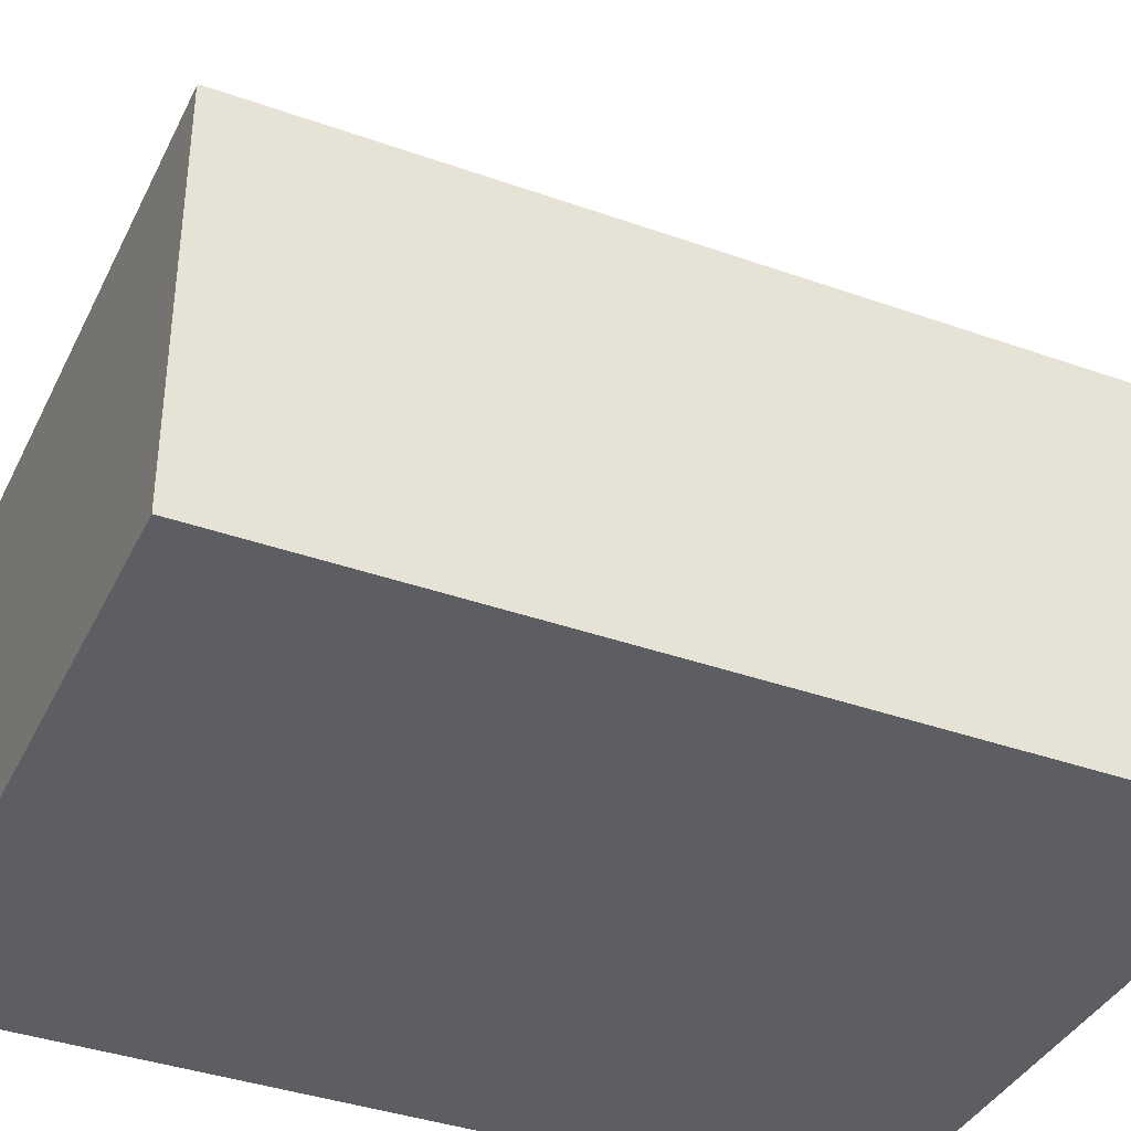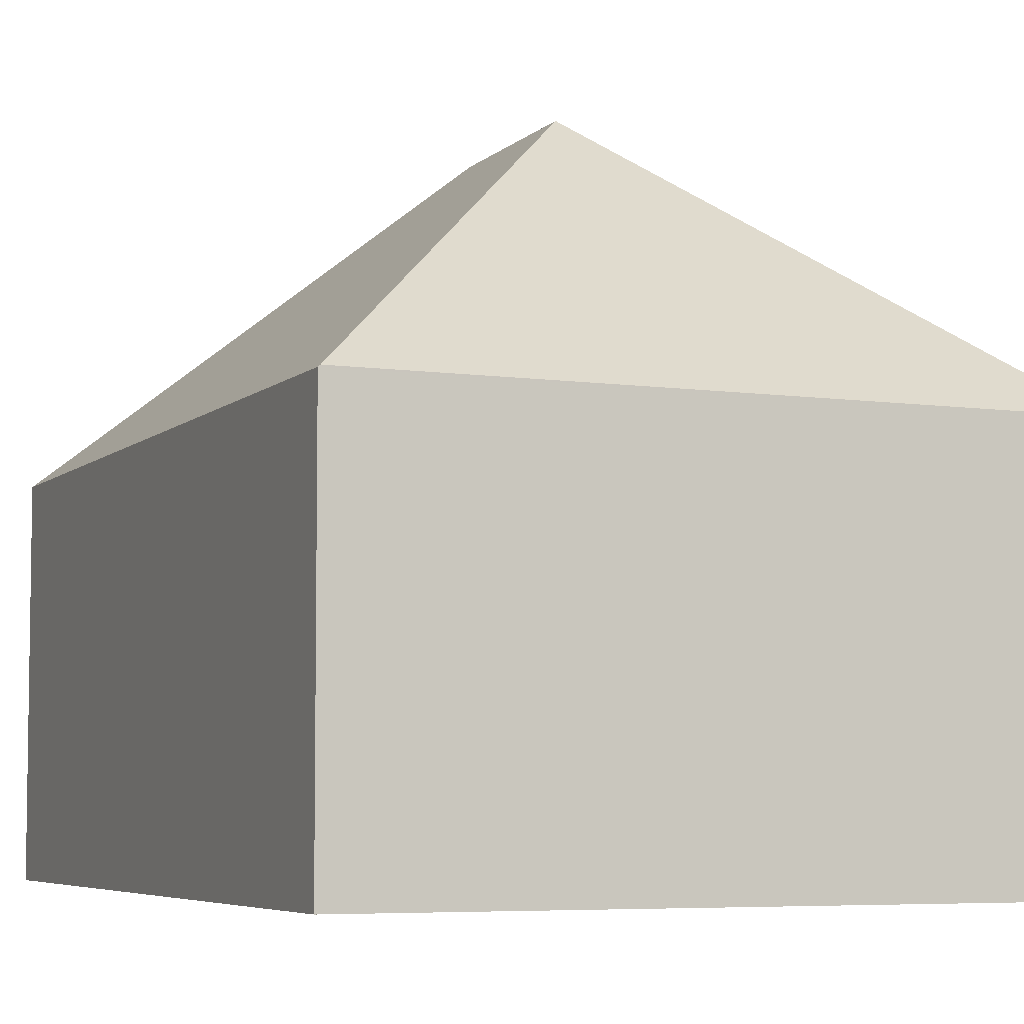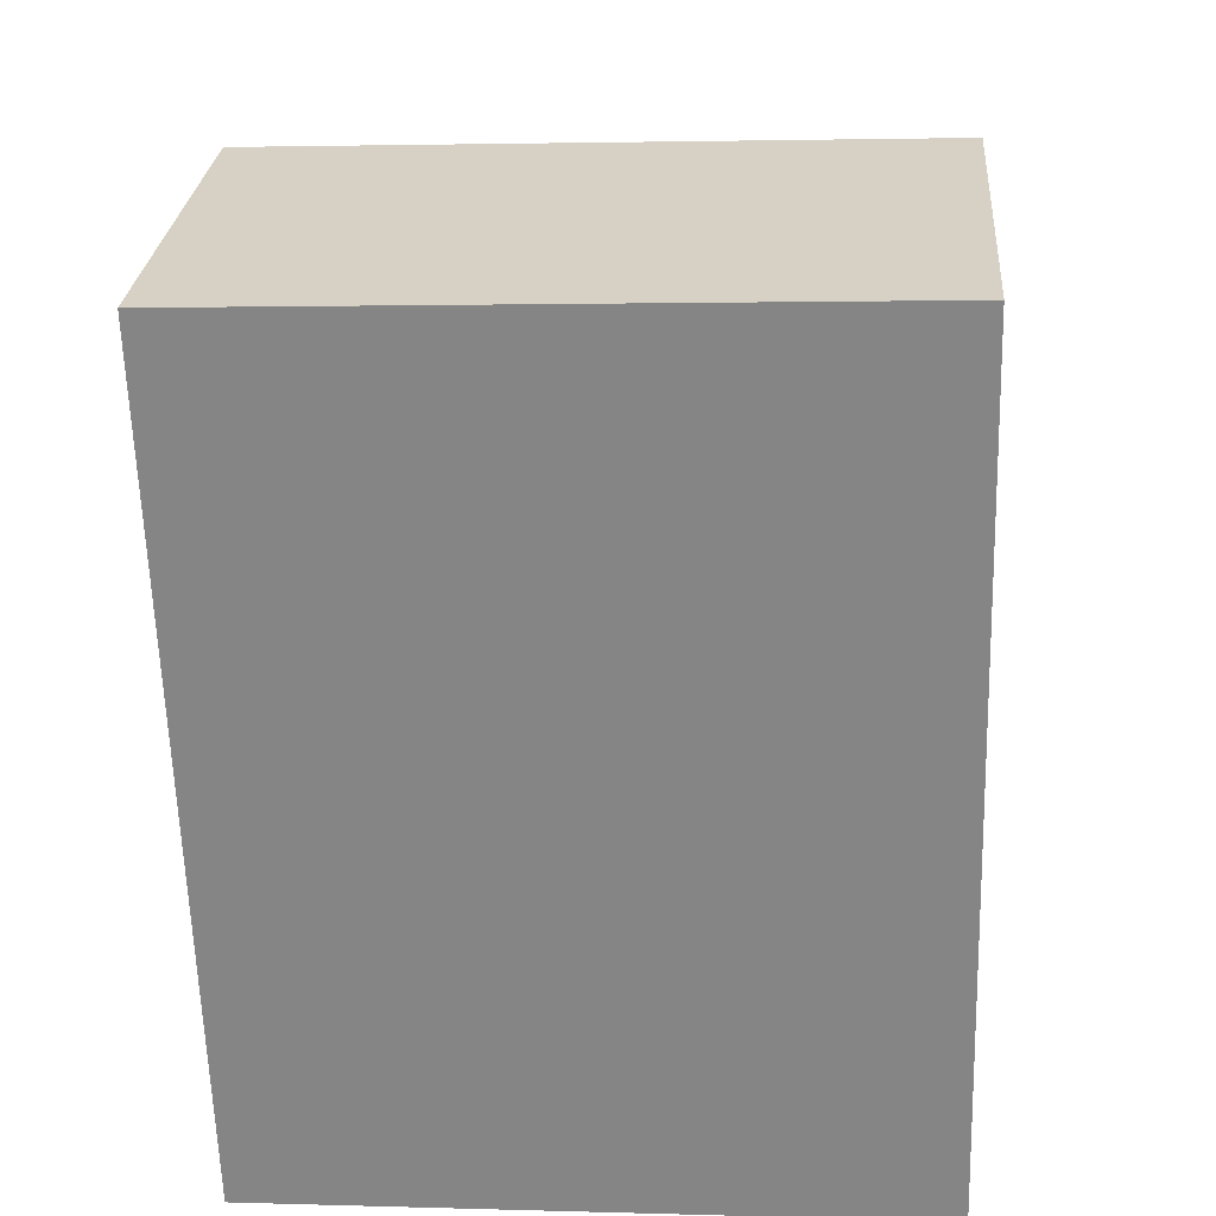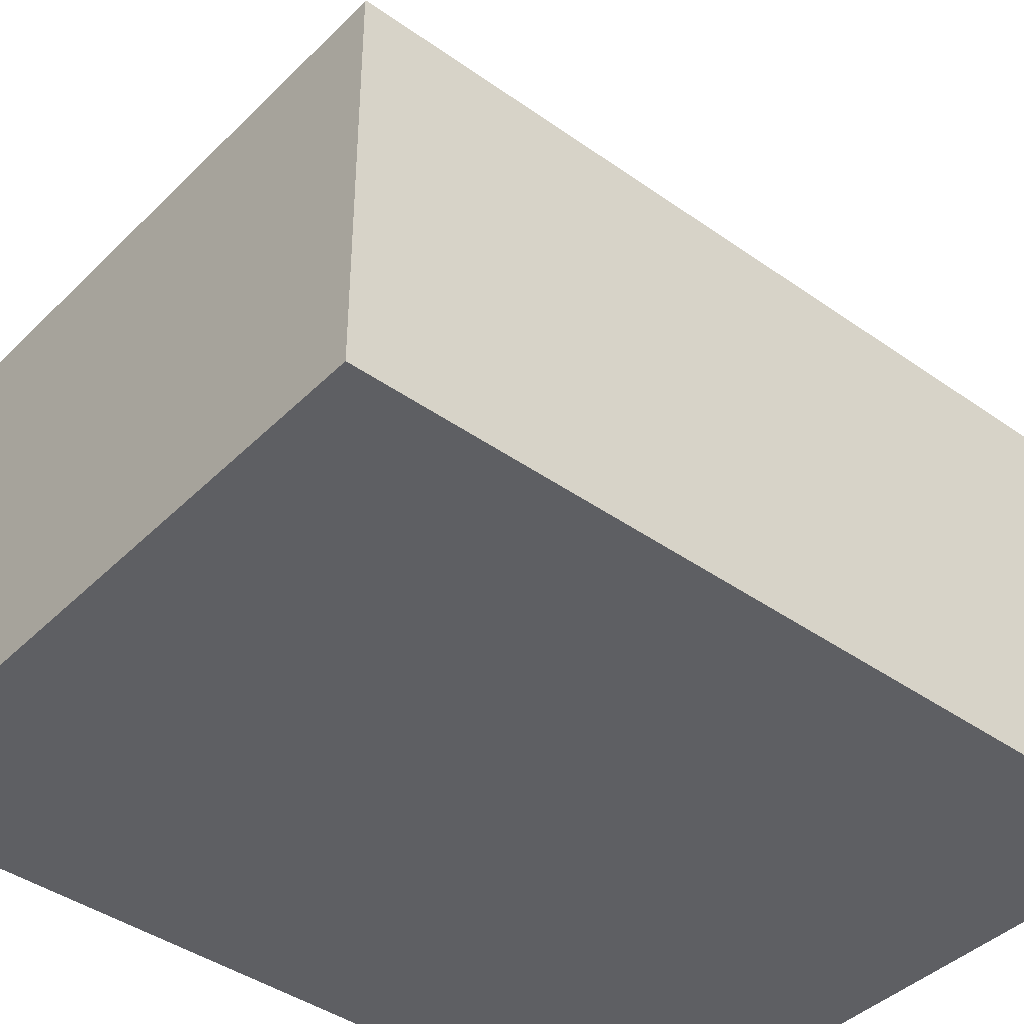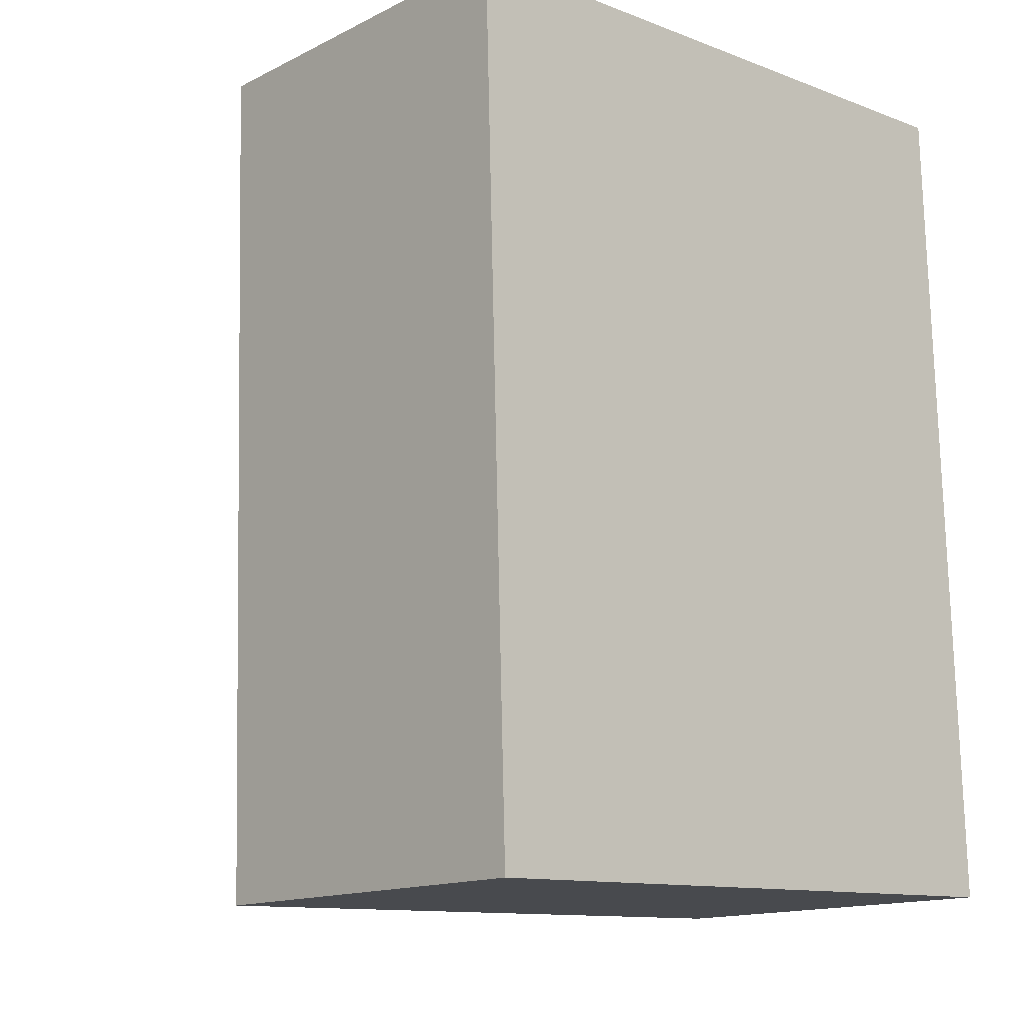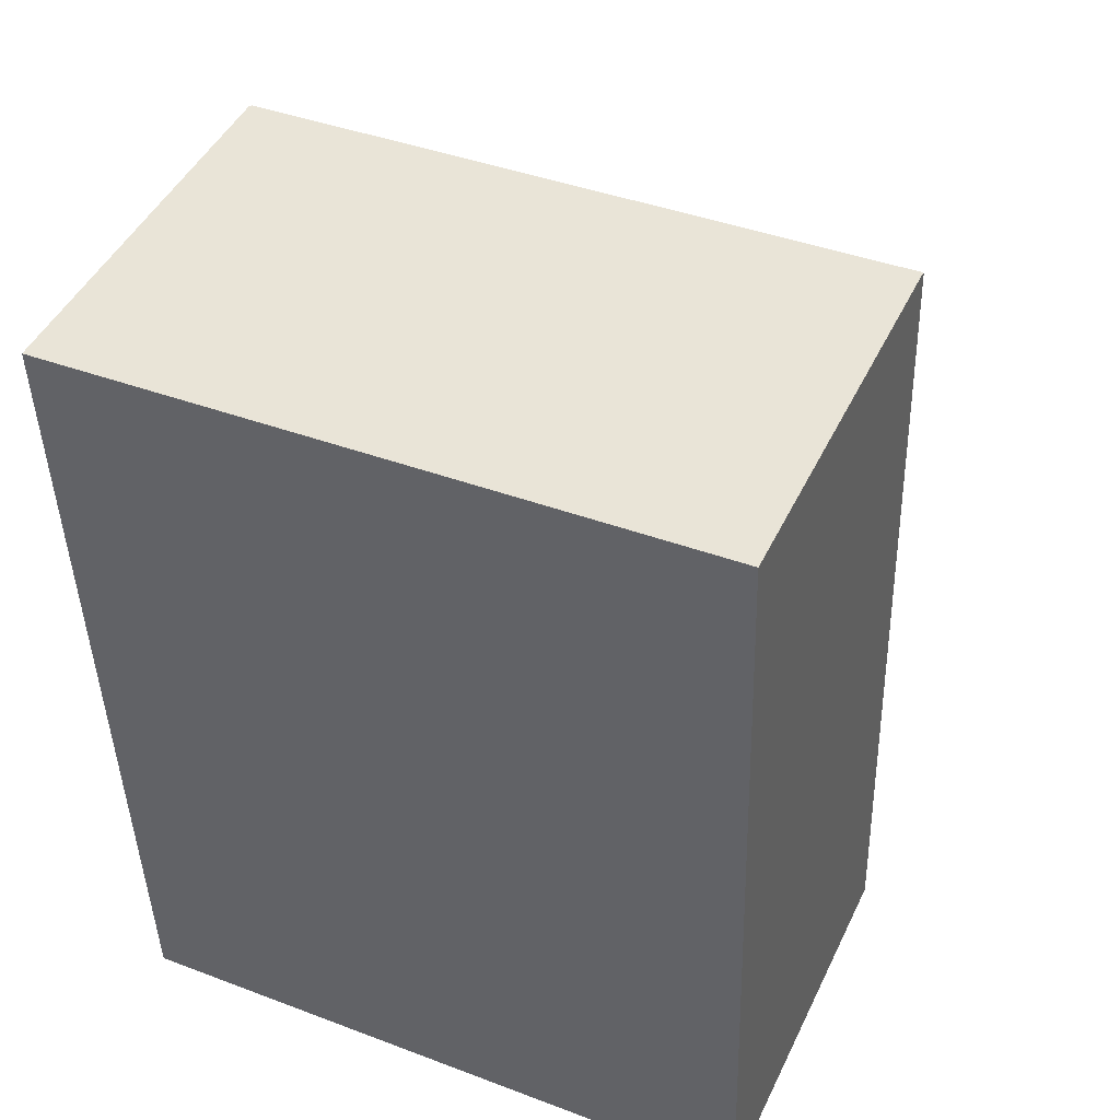
<metadata>
{"format":"obj","ext":"obj","renderer":"f3d","projection":"perspective","resolution":1024,"background":"white","views":[{"elev":-38.0,"azim":63.9,"up":"+Y"},{"elev":-5.7,"azim":-24.8,"up":"+Y"},{"elev":27.6,"azim":4.6,"up":"+Z"},{"elev":-41.4,"azim":47.6,"up":"+Y"},{"elev":-14.5,"azim":-42.9,"up":"+Z"},{"elev":45.9,"azim":24.6,"up":"+Z"}]}
</metadata>
<code>
v  0.043 8.165 0.002
v  0.535 8.12 -18.04
v  0 8.129 4.978e-16
v  7.176 14.07 -6.688
v  7.301 14.07 -10.83
v  13.94 8.124 0.523
v  13.94 8.087 0.567
v  14.48 8.124 -17.57
v  0 0 0
v  0.535 1.105e-15 -18.04
v  13.94 -3.472e-17 0.567
v  0.043 -1.225e-19 0.002
v  14.48 1.076e-15 -17.57
v  13.94 -3.202e-17 0.523
g defaultobject
f 1 2 3
f 2 1 4
f 2 4 5
f 6 1 7
f 1 6 4
f 5 6 8
f 6 5 4
f 5 8 2
f 2 9 3
f 9 2 10
f 3 7 1
f 7 3 9
f 7 9 11
f 11 9 12
f 7 8 6
f 8 7 11
f 8 11 13
f 13 11 14
f 13 2 8
f 2 13 10
f 12 14 11
f 14 12 13
f 13 12 9
f 13 9 10

</code>
